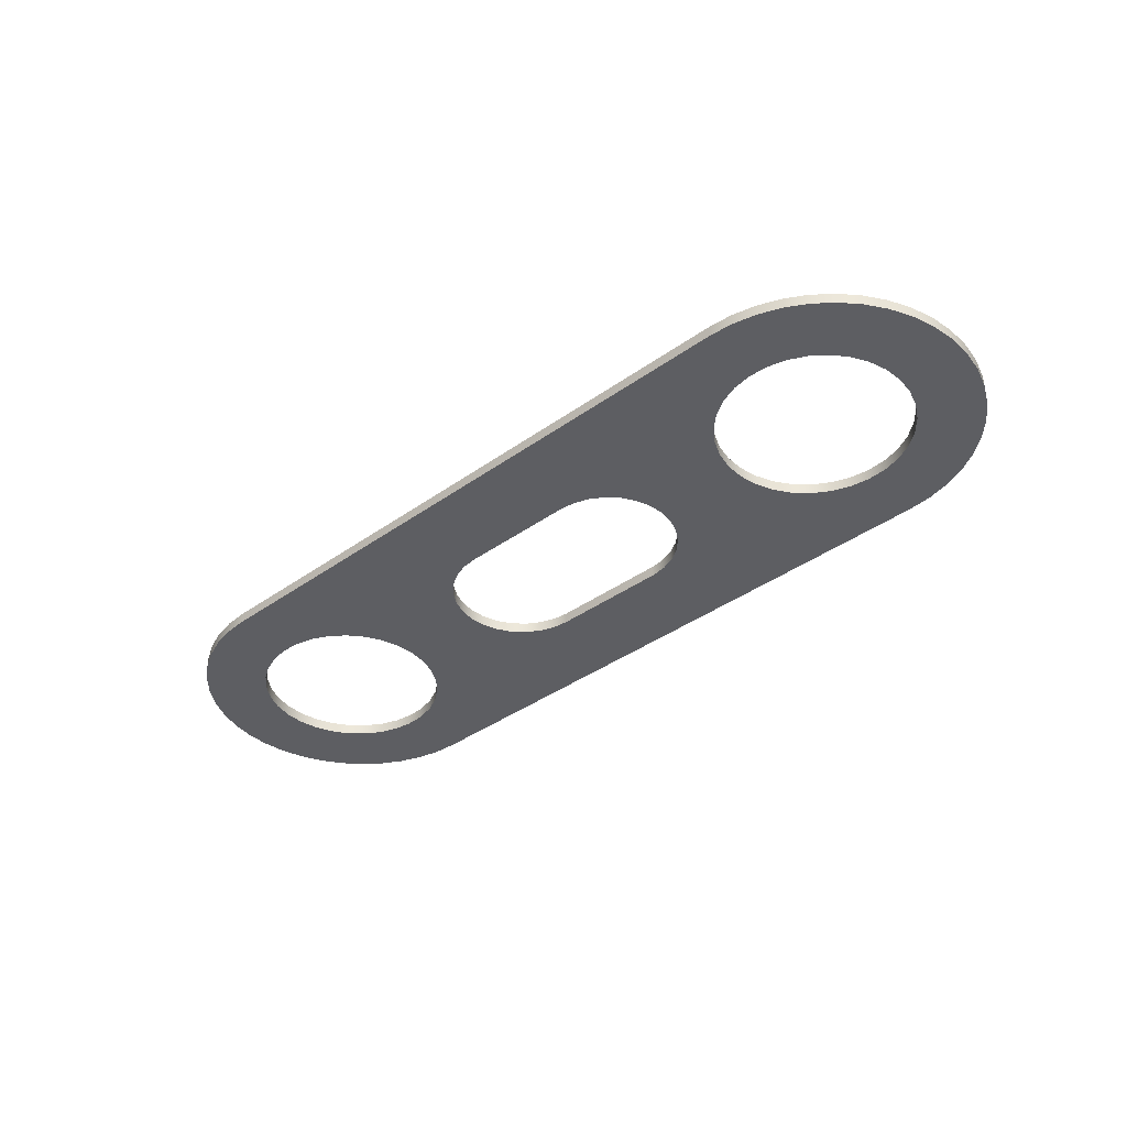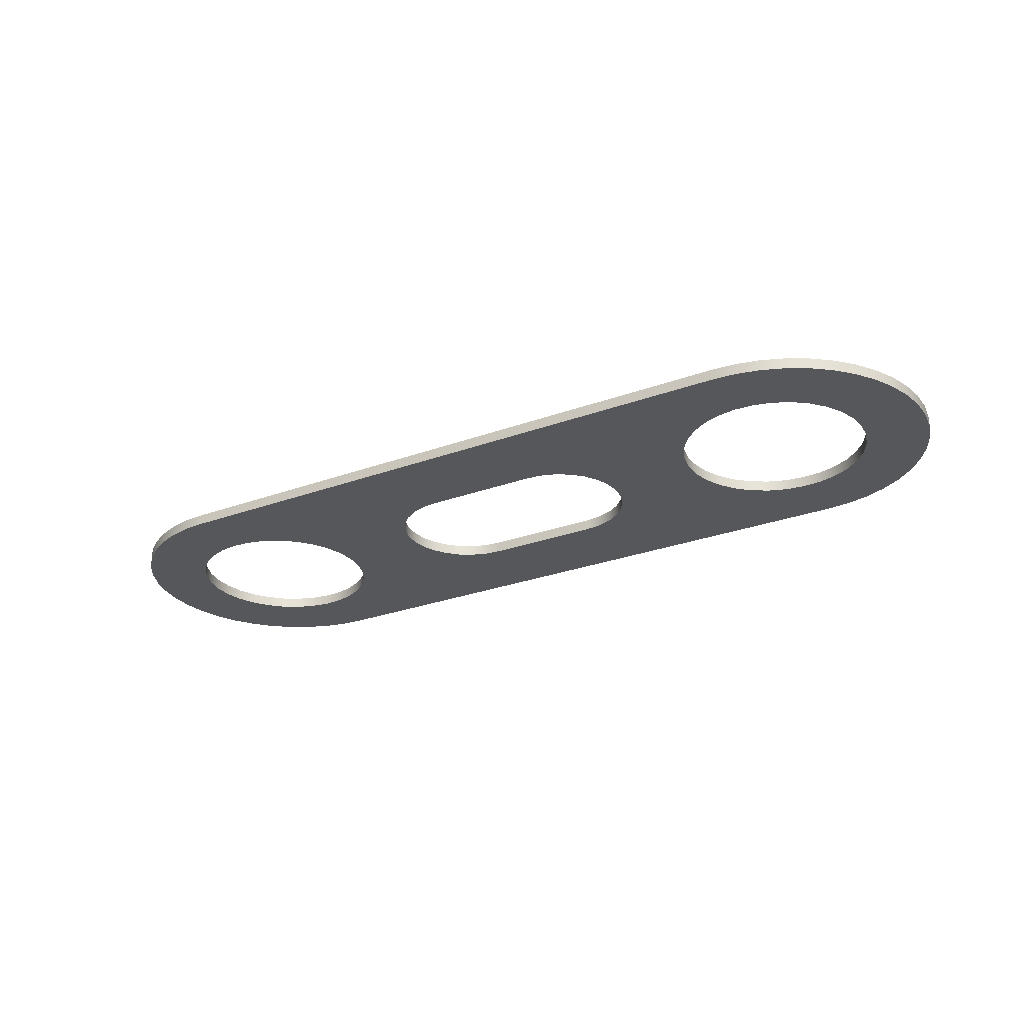
<metadata>
{"format":"obj","ext":"obj","renderer":"f3d","projection":"perspective","resolution":1024,"background":"white","views":[{"elev":-38.7,"azim":-138.1,"up":"+Y"},{"elev":-27.0,"azim":-150.2,"up":"+Y"}]}
</metadata>
<code>
v -8.502 0 4.283
v 8.498 0 4.291
v 8.498 0.3 4.291
v -8.502 0.3 4.283
v 8.498 0 4.291
v 9.136 0 4.244
v 9.761 0 4.101
v 10.36 0 3.868
v 10.91 0 3.548
v 11.41 0 3.149
v 11.85 0 2.679
v 12.21 0 2.15
v 12.49 0 1.574
v 12.68 0 0.9618
v 12.77 0 0.3287
v 12.77 0 -0.3116
v 12.68 0 -0.9448
v 12.49 0 -1.557
v 12.21 0 -2.133
v 11.85 0 -2.662
v 11.41 0 -3.132
v 10.91 0 -3.531
v 10.36 0 -3.851
v 9.761 0 -4.084
v 9.136 0 -4.227
v 8.498 0 -4.274
v 8.498 0.3 -4.274
v 9.136 0.3 -4.227
v 9.761 0.3 -4.084
v 10.36 0.3 -3.851
v 10.91 0.3 -3.531
v 11.41 0.3 -3.132
v 11.85 0.3 -2.662
v 12.21 0.3 -2.133
v 12.49 0.3 -1.557
v 12.68 0.3 -0.9448
v 12.77 0.3 -0.3116
v 12.77 0.3 0.3287
v 12.68 0.3 0.9618
v 12.49 0.3 1.574
v 12.21 0.3 2.15
v 11.85 0.3 2.679
v 11.41 0.3 3.149
v 10.91 0.3 3.548
v 10.36 0.3 3.868
v 9.761 0.3 4.101
v 9.136 0.3 4.244
v 8.498 0.3 4.291
v 8.498 0 -4.274
v -8.502 0 -4.266
v -8.502 0.3 -4.266
v 8.498 0.3 -4.274
v -8.502 0 -4.266
v -9.139 0 -4.218
v -9.761 0 -4.075
v -10.36 0 -3.842
v -10.91 0 -3.522
v -11.41 0 -3.124
v -11.84 0 -2.656
v -12.2 0 -2.128
v -12.48 0 -1.553
v -12.67 0 -0.9423
v -12.76 0 -0.3108
v -12.76 0 0.3278
v -12.67 0 0.9593
v -12.48 0 1.57
v -12.2 0 2.145
v -11.84 0 2.673
v -11.41 0 3.141
v -10.91 0 3.539
v -10.36 0 3.859
v -9.761 0 4.092
v -9.139 0 4.235
v -8.502 0 4.283
v -8.502 0.3 4.283
v -9.139 0.3 4.235
v -9.761 0.3 4.092
v -10.36 0.3 3.859
v -10.91 0.3 3.539
v -11.41 0.3 3.141
v -11.84 0.3 2.673
v -12.2 0.3 2.145
v -12.48 0.3 1.57
v -12.67 0.3 0.9593
v -12.76 0.3 0.3278
v -12.76 0.3 -0.3108
v -12.67 0.3 -0.9423
v -12.48 0.3 -1.553
v -12.2 0.3 -2.128
v -11.84 0.3 -2.656
v -11.41 0.3 -3.124
v -10.91 0.3 -3.522
v -10.36 0.3 -3.842
v -9.761 0.3 -4.075
v -9.139 0.3 -4.218
v -8.502 0.3 -4.266
v 5.95 0 0.008527
v 6.002 0 0.5218
v 6.157 0 1.014
v 6.407 0 1.465
v 6.743 0 1.857
v 7.151 0 2.173
v 7.614 0 2.4
v 8.114 0 2.529
v 8.629 0 2.555
v 9.139 0 2.477
v 9.623 0 2.298
v 10.06 0 2.025
v 10.43 0 1.67
v 10.73 0 1.246
v 10.93 0 0.7719
v 11.04 0 0.2665
v 11.04 0 -0.2495
v 10.93 0 -0.7548
v 10.73 0 -1.229
v 10.43 0 -1.652
v 10.06 0 -2.008
v 9.623 0 -2.281
v 9.139 0 -2.46
v 8.629 0 -2.538
v 8.114 0 -2.512
v 7.614 0 -2.383
v 7.151 0 -2.156
v 6.743 0 -1.84
v 6.407 0 -1.448
v 6.157 0 -0.9971
v 6.002 0 -0.5048
v 1.6 0 1.909
v 2.023 0 1.861
v 2.424 0 1.72
v 2.785 0 1.494
v 3.085 0 1.193
v 3.312 0 0.8329
v 3.452 0 0.4313
v 3.5 0 0.008527
v 3.452 0 -0.4143
v 3.312 0 -0.8159
v 3.085 0 -1.176
v 2.785 0 -1.477
v 2.424 0 -1.703
v 2.023 0 -1.844
v 1.6 0 -1.891
v -1.6 0 -1.891
v -2.023 0 -1.844
v -2.424 0 -1.703
v -2.785 0 -1.477
v -3.085 0 -1.176
v -3.312 0 -0.8159
v -3.452 0 -0.4143
v -3.5 0 0.008527
v -3.452 0 0.4313
v -3.312 0 0.8329
v -3.085 0 1.193
v -2.785 0 1.494
v -2.424 0 1.72
v -2.023 0 1.861
v -1.6 0 1.909
v -11.05 0 0.008527
v -11 0 0.5218
v -10.84 0 1.014
v -10.59 0 1.465
v -10.26 0 1.857
v -9.849 0 2.173
v -9.386 0 2.4
v -8.886 0 2.529
v -8.371 0 2.555
v -7.861 0 2.477
v -7.377 0 2.298
v -6.939 0 2.025
v -6.565 0 1.67
v -6.27 0 1.246
v -6.067 0 0.7719
v -5.963 0 0.2665
v -5.963 0 -0.2495
v -6.067 0 -0.7548
v -6.27 0 -1.229
v -6.565 0 -1.652
v -6.939 0 -2.008
v -7.377 0 -2.281
v -7.861 0 -2.46
v -8.371 0 -2.538
v -8.886 0 -2.512
v -9.386 0 -2.383
v -9.849 0 -2.156
v -10.26 0 -1.84
v -10.59 0 -1.448
v -10.84 0 -0.9971
v -11 0 -0.5048
v 8.498 0 4.291
v -8.502 0 4.283
v -9.139 0 4.235
v -9.761 0 4.092
v -10.36 0 3.859
v -10.91 0 3.539
v -11.41 0 3.141
v -11.84 0 2.673
v -12.2 0 2.145
v -12.48 0 1.57
v -12.67 0 0.9593
v -12.76 0 0.3278
v -12.76 0 -0.3108
v -12.67 0 -0.9423
v -12.48 0 -1.553
v -12.2 0 -2.128
v -11.84 0 -2.656
v -11.41 0 -3.124
v -10.91 0 -3.522
v -10.36 0 -3.842
v -9.761 0 -4.075
v -9.139 0 -4.218
v -8.502 0 -4.266
v 8.498 0 -4.274
v 9.136 0 -4.227
v 9.761 0 -4.084
v 10.36 0 -3.851
v 10.91 0 -3.531
v 11.41 0 -3.132
v 11.85 0 -2.662
v 12.21 0 -2.133
v 12.49 0 -1.557
v 12.68 0 -0.9448
v 12.77 0 -0.3116
v 12.77 0 0.3287
v 12.68 0 0.9618
v 12.49 0 1.574
v 12.21 0 2.15
v 11.85 0 2.679
v 11.41 0 3.149
v 10.91 0 3.548
v 10.36 0 3.868
v 9.761 0 4.101
v 9.136 0 4.244
v 5.95 0.3 0.008527
v 6.002 0.3 -0.5048
v 6.157 0.3 -0.9971
v 6.407 0.3 -1.448
v 6.743 0.3 -1.84
v 7.151 0.3 -2.156
v 7.614 0.3 -2.383
v 8.114 0.3 -2.512
v 8.629 0.3 -2.538
v 9.139 0.3 -2.46
v 9.623 0.3 -2.281
v 10.06 0.3 -2.008
v 10.43 0.3 -1.652
v 10.73 0.3 -1.229
v 10.93 0.3 -0.7548
v 11.04 0.3 -0.2495
v 11.04 0.3 0.2665
v 10.93 0.3 0.7719
v 10.73 0.3 1.246
v 10.43 0.3 1.67
v 10.06 0.3 2.025
v 9.623 0.3 2.298
v 9.139 0.3 2.477
v 8.629 0.3 2.555
v 8.114 0.3 2.529
v 7.614 0.3 2.4
v 7.151 0.3 2.173
v 6.743 0.3 1.857
v 6.407 0.3 1.465
v 6.157 0.3 1.014
v 6.002 0.3 0.5218
v 1.6 0.3 -1.891
v 2.023 0.3 -1.844
v 2.424 0.3 -1.703
v 2.785 0.3 -1.477
v 3.085 0.3 -1.176
v 3.312 0.3 -0.8159
v 3.452 0.3 -0.4143
v 3.5 0.3 0.008527
v 3.452 0.3 0.4313
v 3.312 0.3 0.8329
v 3.085 0.3 1.193
v 2.785 0.3 1.494
v 2.424 0.3 1.72
v 2.023 0.3 1.861
v 1.6 0.3 1.909
v -1.6 0.3 1.909
v -2.023 0.3 1.861
v -2.424 0.3 1.72
v -2.785 0.3 1.494
v -3.085 0.3 1.193
v -3.312 0.3 0.8329
v -3.452 0.3 0.4313
v -3.5 0.3 0.008527
v -3.452 0.3 -0.4143
v -3.312 0.3 -0.8159
v -3.085 0.3 -1.176
v -2.785 0.3 -1.477
v -2.424 0.3 -1.703
v -2.023 0.3 -1.844
v -1.6 0.3 -1.891
v -11.05 0.3 0.008527
v -11 0.3 -0.5048
v -10.84 0.3 -0.9971
v -10.59 0.3 -1.448
v -10.26 0.3 -1.84
v -9.849 0.3 -2.156
v -9.386 0.3 -2.383
v -8.886 0.3 -2.512
v -8.371 0.3 -2.538
v -7.861 0.3 -2.46
v -7.377 0.3 -2.281
v -6.939 0.3 -2.008
v -6.565 0.3 -1.652
v -6.27 0.3 -1.229
v -6.067 0.3 -0.7548
v -5.963 0.3 -0.2495
v -5.963 0.3 0.2665
v -6.067 0.3 0.7719
v -6.27 0.3 1.246
v -6.565 0.3 1.67
v -6.939 0.3 2.025
v -7.377 0.3 2.298
v -7.861 0.3 2.477
v -8.371 0.3 2.555
v -8.886 0.3 2.529
v -9.386 0.3 2.4
v -9.849 0.3 2.173
v -10.26 0.3 1.857
v -10.59 0.3 1.465
v -10.84 0.3 1.014
v -11 0.3 0.5218
v -8.502 0.3 4.283
v 8.498 0.3 4.291
v 9.136 0.3 4.244
v 9.761 0.3 4.101
v 10.36 0.3 3.868
v 10.91 0.3 3.548
v 11.41 0.3 3.149
v 11.85 0.3 2.679
v 12.21 0.3 2.15
v 12.49 0.3 1.574
v 12.68 0.3 0.9618
v 12.77 0.3 0.3287
v 12.77 0.3 -0.3116
v 12.68 0.3 -0.9448
v 12.49 0.3 -1.557
v 12.21 0.3 -2.133
v 11.85 0.3 -2.662
v 11.41 0.3 -3.132
v 10.91 0.3 -3.531
v 10.36 0.3 -3.851
v 9.761 0.3 -4.084
v 9.136 0.3 -4.227
v 8.498 0.3 -4.274
v -8.502 0.3 -4.266
v -9.139 0.3 -4.218
v -9.761 0.3 -4.075
v -10.36 0.3 -3.842
v -10.91 0.3 -3.522
v -11.41 0.3 -3.124
v -11.84 0.3 -2.656
v -12.2 0.3 -2.128
v -12.48 0.3 -1.553
v -12.67 0.3 -0.9423
v -12.76 0.3 -0.3108
v -12.76 0.3 0.3278
v -12.67 0.3 0.9593
v -12.48 0.3 1.57
v -12.2 0.3 2.145
v -11.84 0.3 2.673
v -11.41 0.3 3.141
v -10.91 0.3 3.539
v -10.36 0.3 3.859
v -9.761 0.3 4.092
v -9.139 0.3 4.235
v 5.95 0.3 0.008527
v 6.002 0.3 0.5218
v 6.157 0.3 1.014
v 6.407 0.3 1.465
v 6.743 0.3 1.857
v 7.151 0.3 2.173
v 7.614 0.3 2.4
v 8.114 0.3 2.529
v 8.629 0.3 2.555
v 9.139 0.3 2.477
v 9.623 0.3 2.298
v 10.06 0.3 2.025
v 10.43 0.3 1.67
v 10.73 0.3 1.246
v 10.93 0.3 0.7719
v 11.04 0.3 0.2665
v 11.04 0.3 -0.2495
v 10.93 0.3 -0.7548
v 10.73 0.3 -1.229
v 10.43 0.3 -1.652
v 10.06 0.3 -2.008
v 9.623 0.3 -2.281
v 9.139 0.3 -2.46
v 8.629 0.3 -2.538
v 8.114 0.3 -2.512
v 7.614 0.3 -2.383
v 7.151 0.3 -2.156
v 6.743 0.3 -1.84
v 6.407 0.3 -1.448
v 6.157 0.3 -0.9971
v 6.002 0.3 -0.5048
v 5.95 0 0.008527
v 6.002 0 -0.5048
v 6.157 0 -0.9971
v 6.407 0 -1.448
v 6.743 0 -1.84
v 7.151 0 -2.156
v 7.614 0 -2.383
v 8.114 0 -2.512
v 8.629 0 -2.538
v 9.139 0 -2.46
v 9.623 0 -2.281
v 10.06 0 -2.008
v 10.43 0 -1.652
v 10.73 0 -1.229
v 10.93 0 -0.7548
v 11.04 0 -0.2495
v 11.04 0 0.2665
v 10.93 0 0.7719
v 10.73 0 1.246
v 10.43 0 1.67
v 10.06 0 2.025
v 9.623 0 2.298
v 9.139 0 2.477
v 8.629 0 2.555
v 8.114 0 2.529
v 7.614 0 2.4
v 7.151 0 2.173
v 6.743 0 1.857
v 6.407 0 1.465
v 6.157 0 1.014
v 6.002 0 0.5218
v 5.95 0.3 0.008527
v 5.95 0 0.008527
v 1.6 0 1.909
v -1.6 0 1.909
v -1.6 0.3 1.909
v 1.6 0.3 1.909
v -1.6 0 1.909
v -2.023 0 1.861
v -2.424 0 1.72
v -2.785 0 1.494
v -3.085 0 1.193
v -3.312 0 0.8329
v -3.452 0 0.4313
v -3.5 0 0.008527
v -3.452 0 -0.4143
v -3.312 0 -0.8159
v -3.085 0 -1.176
v -2.785 0 -1.477
v -2.424 0 -1.703
v -2.023 0 -1.844
v -1.6 0 -1.891
v -1.6 0.3 -1.891
v -2.023 0.3 -1.844
v -2.424 0.3 -1.703
v -2.785 0.3 -1.477
v -3.085 0.3 -1.176
v -3.312 0.3 -0.8159
v -3.452 0.3 -0.4143
v -3.5 0.3 0.008527
v -3.452 0.3 0.4313
v -3.312 0.3 0.8329
v -3.085 0.3 1.193
v -2.785 0.3 1.494
v -2.424 0.3 1.72
v -2.023 0.3 1.861
v -1.6 0.3 1.909
v 1.6 0 -1.891
v 2.023 0 -1.844
v 2.424 0 -1.703
v 2.785 0 -1.477
v 3.085 0 -1.176
v 3.312 0 -0.8159
v 3.452 0 -0.4143
v 3.5 0 0.008527
v 3.452 0 0.4313
v 3.312 0 0.8329
v 3.085 0 1.193
v 2.785 0 1.494
v 2.424 0 1.72
v 2.023 0 1.861
v 1.6 0 1.909
v 1.6 0.3 1.909
v 2.023 0.3 1.861
v 2.424 0.3 1.72
v 2.785 0.3 1.494
v 3.085 0.3 1.193
v 3.312 0.3 0.8329
v 3.452 0.3 0.4313
v 3.5 0.3 0.008527
v 3.452 0.3 -0.4143
v 3.312 0.3 -0.8159
v 3.085 0.3 -1.176
v 2.785 0.3 -1.477
v 2.424 0.3 -1.703
v 2.023 0.3 -1.844
v 1.6 0.3 -1.891
v -11.05 0.3 0.008527
v -11 0.3 0.5218
v -10.84 0.3 1.014
v -10.59 0.3 1.465
v -10.26 0.3 1.857
v -9.849 0.3 2.173
v -9.386 0.3 2.4
v -8.886 0.3 2.529
v -8.371 0.3 2.555
v -7.861 0.3 2.477
v -7.377 0.3 2.298
v -6.939 0.3 2.025
v -6.565 0.3 1.67
v -6.27 0.3 1.246
v -6.067 0.3 0.7719
v -5.963 0.3 0.2665
v -5.963 0.3 -0.2495
v -6.067 0.3 -0.7548
v -6.27 0.3 -1.229
v -6.565 0.3 -1.652
v -6.939 0.3 -2.008
v -7.377 0.3 -2.281
v -7.861 0.3 -2.46
v -8.371 0.3 -2.538
v -8.886 0.3 -2.512
v -9.386 0.3 -2.383
v -9.849 0.3 -2.156
v -10.26 0.3 -1.84
v -10.59 0.3 -1.448
v -10.84 0.3 -0.9971
v -11 0.3 -0.5048
v -11.05 0 0.008527
v -11 0 -0.5048
v -10.84 0 -0.9971
v -10.59 0 -1.448
v -10.26 0 -1.84
v -9.849 0 -2.156
v -9.386 0 -2.383
v -8.886 0 -2.512
v -8.371 0 -2.538
v -7.861 0 -2.46
v -7.377 0 -2.281
v -6.939 0 -2.008
v -6.565 0 -1.652
v -6.27 0 -1.229
v -6.067 0 -0.7548
v -5.963 0 -0.2495
v -5.963 0 0.2665
v -6.067 0 0.7719
v -6.27 0 1.246
v -6.565 0 1.67
v -6.939 0 2.025
v -7.377 0 2.298
v -7.861 0 2.477
v -8.371 0 2.555
v -8.886 0 2.529
v -9.386 0 2.4
v -9.849 0 2.173
v -10.26 0 1.857
v -10.59 0 1.465
v -10.84 0 1.014
v -11 0 0.5218
v -11.05 0.3 0.008527
v -11.05 0 0.008527
v -1.6 0 -1.891
v 1.6 0 -1.891
v 1.6 0.3 -1.891
v -1.6 0.3 -1.891
f 1 2 4
f 4 2 3
f 48 5 47
f 47 5 6
f 47 6 7
f 47 7 46
f 46 7 8
f 46 8 45
f 45 8 9
f 45 9 44
f 44 9 10
f 44 10 43
f 43 10 11
f 43 11 42
f 42 11 12
f 42 12 41
f 41 12 13
f 41 13 40
f 40 13 14
f 40 14 39
f 39 14 15
f 39 15 38
f 38 15 16
f 38 16 37
f 37 16 17
f 37 17 36
f 36 17 18
f 36 18 35
f 35 18 19
f 35 19 34
f 34 19 20
f 34 20 33
f 33 20 21
f 33 21 32
f 32 21 22
f 32 22 31
f 31 22 23
f 31 23 30
f 30 23 24
f 30 24 29
f 29 24 25
f 29 25 28
f 28 25 27
f 27 25 26
f 49 50 52
f 52 50 51
f 96 53 95
f 95 53 54
f 95 54 55
f 95 55 94
f 94 55 56
f 94 56 93
f 93 56 57
f 93 57 92
f 92 57 58
f 92 58 91
f 91 58 59
f 91 59 90
f 90 59 60
f 90 60 89
f 89 60 61
f 89 61 88
f 88 61 62
f 88 62 87
f 87 62 63
f 87 63 86
f 86 63 64
f 86 64 85
f 85 64 65
f 85 65 84
f 84 65 66
f 84 66 83
f 83 66 67
f 83 67 82
f 82 67 68
f 82 68 81
f 81 68 69
f 81 69 80
f 80 69 70
f 80 70 79
f 79 70 71
f 79 71 78
f 78 71 72
f 78 72 77
f 77 72 73
f 77 73 76
f 76 73 75
f 75 73 74
f 98 134 97
f 97 134 135
f 97 135 136
f 134 98 133
f 133 98 99
f 133 99 132
f 132 99 100
f 132 100 131
f 131 100 101
f 131 101 130
f 130 101 102
f 130 102 129
f 129 102 103
f 129 103 189
f 189 103 104
f 189 104 105
f 106 228 105
f 105 228 229
f 105 229 230
f 228 106 227
f 227 106 107
f 227 107 108
f 227 108 226
f 226 108 109
f 226 109 225
f 225 109 110
f 225 110 224
f 224 110 111
f 224 111 223
f 223 111 112
f 223 112 113
f 223 113 222
f 222 113 114
f 222 114 221
f 221 114 115
f 221 115 220
f 220 115 116
f 220 116 219
f 219 116 117
f 219 117 218
f 218 117 118
f 218 118 119
f 218 119 217
f 217 119 120
f 217 120 216
f 216 120 215
f 215 120 214
f 214 120 212
f 214 212 213
f 120 121 212
f 212 121 122
f 212 122 141
f 141 122 123
f 141 123 140
f 140 123 124
f 140 124 139
f 139 124 125
f 139 125 138
f 138 125 126
f 138 126 137
f 137 126 127
f 137 127 136
f 136 127 97
f 157 128 189
f 189 128 129
f 141 142 212
f 212 142 143
f 212 143 211
f 211 143 144
f 211 144 179
f 179 144 178
f 178 144 145
f 178 145 177
f 177 145 146
f 177 146 176
f 176 146 147
f 176 147 148
f 176 148 175
f 175 148 149
f 175 149 174
f 174 149 150
f 174 150 173
f 173 150 151
f 173 151 172
f 172 151 152
f 172 152 171
f 171 152 153
f 171 153 154
f 171 154 170
f 170 154 155
f 170 155 169
f 169 155 156
f 169 156 168
f 168 156 190
f 168 190 167
f 167 190 166
f 166 190 191
f 166 191 192
f 156 157 190
f 190 157 189
f 159 200 158
f 158 200 201
f 158 201 188
f 188 201 202
f 188 202 187
f 187 202 203
f 187 203 186
f 186 203 185
f 185 203 204
f 185 204 184
f 184 204 205
f 184 205 183
f 183 205 206
f 183 206 182
f 182 206 207
f 182 207 181
f 181 207 208
f 181 208 209
f 200 159 199
f 199 159 160
f 199 160 198
f 198 160 161
f 198 161 162
f 198 162 197
f 197 162 163
f 197 163 196
f 196 163 164
f 196 164 195
f 195 164 165
f 195 165 194
f 194 165 166
f 194 166 193
f 193 166 192
f 179 180 211
f 211 180 181
f 211 181 210
f 210 181 209
f 230 231 105
f 105 231 189
f 231 232 189
f 234 270 233
f 233 270 271
f 233 271 272
f 270 234 269
f 269 234 235
f 269 235 268
f 268 235 236
f 268 236 267
f 267 236 237
f 267 237 266
f 266 237 238
f 266 238 265
f 265 238 239
f 265 239 347
f 347 239 240
f 347 240 241
f 242 342 241
f 241 342 343
f 241 343 344
f 342 242 341
f 341 242 243
f 341 243 244
f 341 244 340
f 340 244 245
f 340 245 339
f 339 245 246
f 339 246 338
f 338 246 247
f 338 247 337
f 337 247 248
f 337 248 336
f 336 248 249
f 336 249 250
f 336 250 335
f 335 250 251
f 335 251 334
f 334 251 252
f 334 252 333
f 333 252 253
f 333 253 332
f 332 253 254
f 332 254 255
f 332 255 331
f 331 255 256
f 331 256 330
f 330 256 329
f 329 256 328
f 328 256 326
f 328 326 327
f 256 257 326
f 326 257 258
f 326 258 277
f 277 258 259
f 277 259 276
f 276 259 260
f 276 260 275
f 275 260 261
f 275 261 274
f 274 261 262
f 274 262 273
f 273 262 263
f 273 263 272
f 272 263 233
f 293 264 347
f 347 264 265
f 277 278 326
f 326 278 279
f 326 279 325
f 325 279 280
f 325 280 315
f 315 280 314
f 314 280 281
f 314 281 313
f 313 281 282
f 313 282 312
f 312 282 283
f 312 283 284
f 312 284 311
f 311 284 285
f 311 285 310
f 310 285 286
f 310 286 309
f 309 286 287
f 309 287 308
f 308 287 288
f 308 288 307
f 307 288 289
f 307 289 290
f 307 290 306
f 306 290 291
f 306 291 305
f 305 291 292
f 305 292 304
f 304 292 348
f 304 348 303
f 303 348 302
f 302 348 349
f 302 349 350
f 292 293 348
f 348 293 347
f 295 358 294
f 294 358 359
f 294 359 324
f 324 359 360
f 324 360 323
f 323 360 361
f 323 361 322
f 322 361 321
f 321 361 362
f 321 362 320
f 320 362 363
f 320 363 319
f 319 363 364
f 319 364 318
f 318 364 365
f 318 365 317
f 317 365 366
f 317 366 367
f 358 295 357
f 357 295 296
f 357 296 356
f 356 296 297
f 356 297 298
f 356 298 355
f 355 298 299
f 355 299 354
f 354 299 300
f 354 300 353
f 353 300 301
f 353 301 352
f 352 301 302
f 352 302 351
f 351 302 350
f 315 316 325
f 325 316 317
f 325 317 368
f 368 317 367
f 344 345 241
f 241 345 347
f 345 346 347
f 370 430 369
f 369 430 432
f 431 400 399
f 399 400 401
f 399 401 398
f 398 401 402
f 398 402 397
f 397 402 403
f 397 403 396
f 396 403 404
f 396 404 395
f 395 404 405
f 395 405 394
f 394 405 406
f 394 406 393
f 393 406 407
f 393 407 392
f 392 407 408
f 392 408 391
f 391 408 409
f 391 409 390
f 390 409 410
f 390 410 389
f 389 410 411
f 389 411 388
f 388 411 412
f 388 412 387
f 387 412 413
f 387 413 386
f 386 413 414
f 386 414 385
f 385 414 415
f 385 415 384
f 384 415 416
f 384 416 383
f 383 416 417
f 383 417 382
f 382 417 418
f 382 418 381
f 381 418 419
f 381 419 380
f 380 419 420
f 380 420 379
f 379 420 421
f 379 421 378
f 378 421 422
f 378 422 377
f 377 422 423
f 377 423 376
f 376 423 424
f 376 424 375
f 375 424 425
f 375 425 374
f 374 425 426
f 374 426 373
f 373 426 427
f 373 427 372
f 372 427 428
f 372 428 371
f 371 428 429
f 371 429 370
f 370 429 430
f 433 434 436
f 436 434 435
f 466 437 465
f 465 437 438
f 465 438 464
f 464 438 439
f 464 439 463
f 463 439 440
f 463 440 462
f 462 440 441
f 462 441 461
f 461 441 442
f 461 442 460
f 460 442 443
f 460 443 459
f 459 443 444
f 459 444 458
f 458 444 445
f 458 445 457
f 457 445 446
f 457 446 456
f 456 446 447
f 456 447 455
f 455 447 448
f 455 448 454
f 454 448 449
f 454 449 453
f 453 449 450
f 453 450 452
f 452 450 451
f 496 467 495
f 495 467 468
f 495 468 494
f 494 468 469
f 494 469 493
f 493 469 470
f 493 470 492
f 492 470 471
f 492 471 491
f 491 471 472
f 491 472 490
f 490 472 473
f 490 473 489
f 489 473 474
f 489 474 488
f 488 474 475
f 488 475 487
f 487 475 476
f 487 476 486
f 486 476 477
f 486 477 485
f 485 477 478
f 485 478 484
f 484 478 479
f 484 479 483
f 483 479 480
f 483 480 482
f 482 480 481
f 498 558 497
f 497 558 560
f 559 528 527
f 527 528 529
f 527 529 526
f 526 529 530
f 526 530 525
f 525 530 531
f 525 531 524
f 524 531 532
f 524 532 523
f 523 532 533
f 523 533 522
f 522 533 534
f 522 534 521
f 521 534 535
f 521 535 520
f 520 535 536
f 520 536 519
f 519 536 537
f 519 537 518
f 518 537 538
f 518 538 517
f 517 538 539
f 517 539 516
f 516 539 540
f 516 540 515
f 515 540 541
f 515 541 514
f 514 541 542
f 514 542 513
f 513 542 543
f 513 543 512
f 512 543 544
f 512 544 511
f 511 544 545
f 511 545 510
f 510 545 546
f 510 546 509
f 509 546 547
f 509 547 508
f 508 547 548
f 508 548 507
f 507 548 549
f 507 549 506
f 506 549 550
f 506 550 505
f 505 550 551
f 505 551 504
f 504 551 552
f 504 552 503
f 503 552 553
f 503 553 502
f 502 553 554
f 502 554 501
f 501 554 555
f 501 555 500
f 500 555 556
f 500 556 499
f 499 556 557
f 499 557 498
f 498 557 558
f 561 562 564
f 564 562 563

</code>
